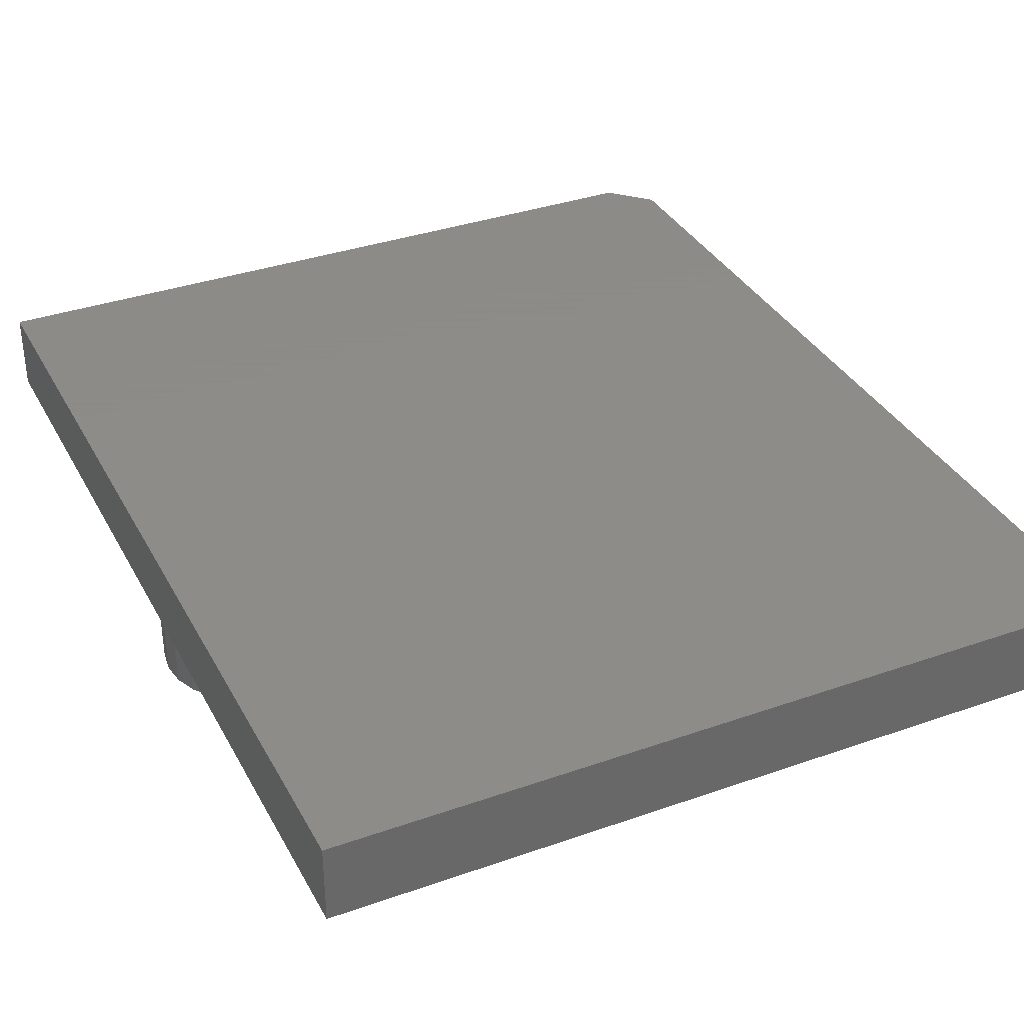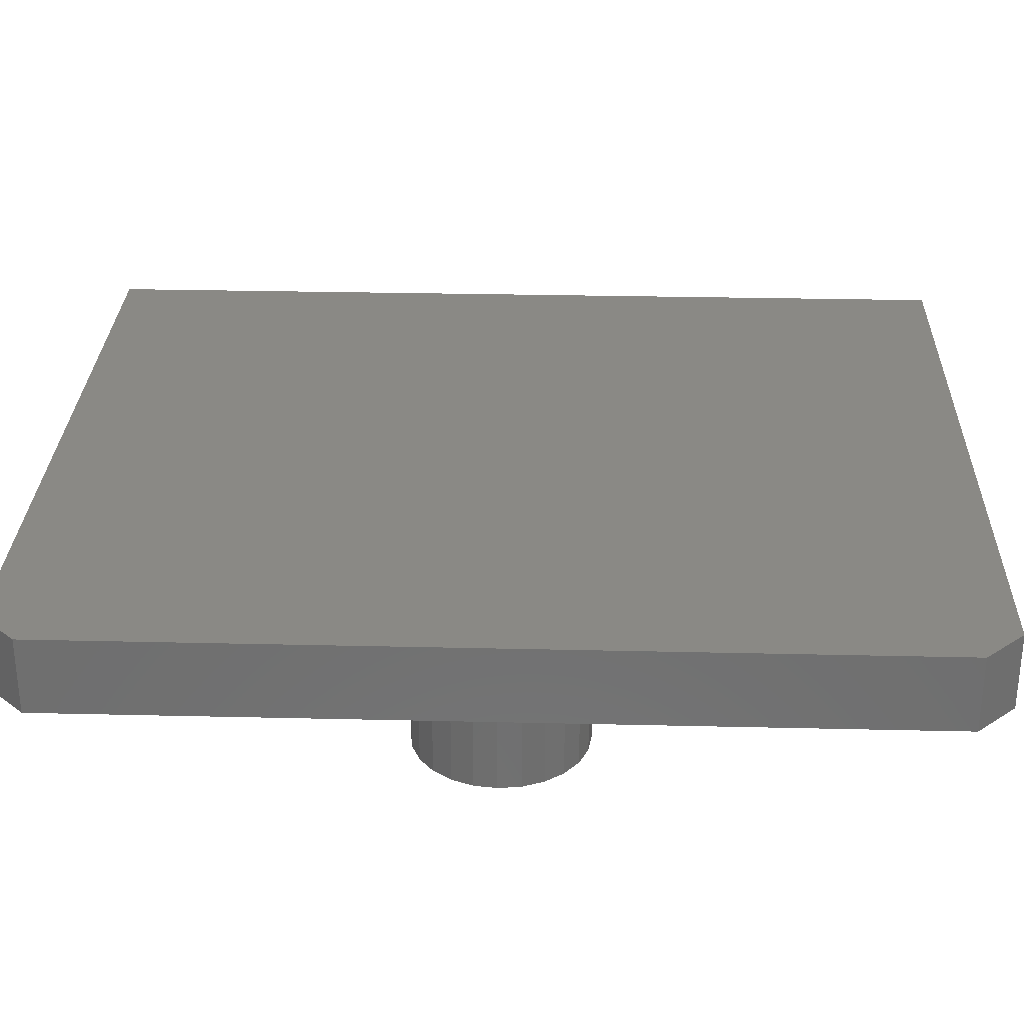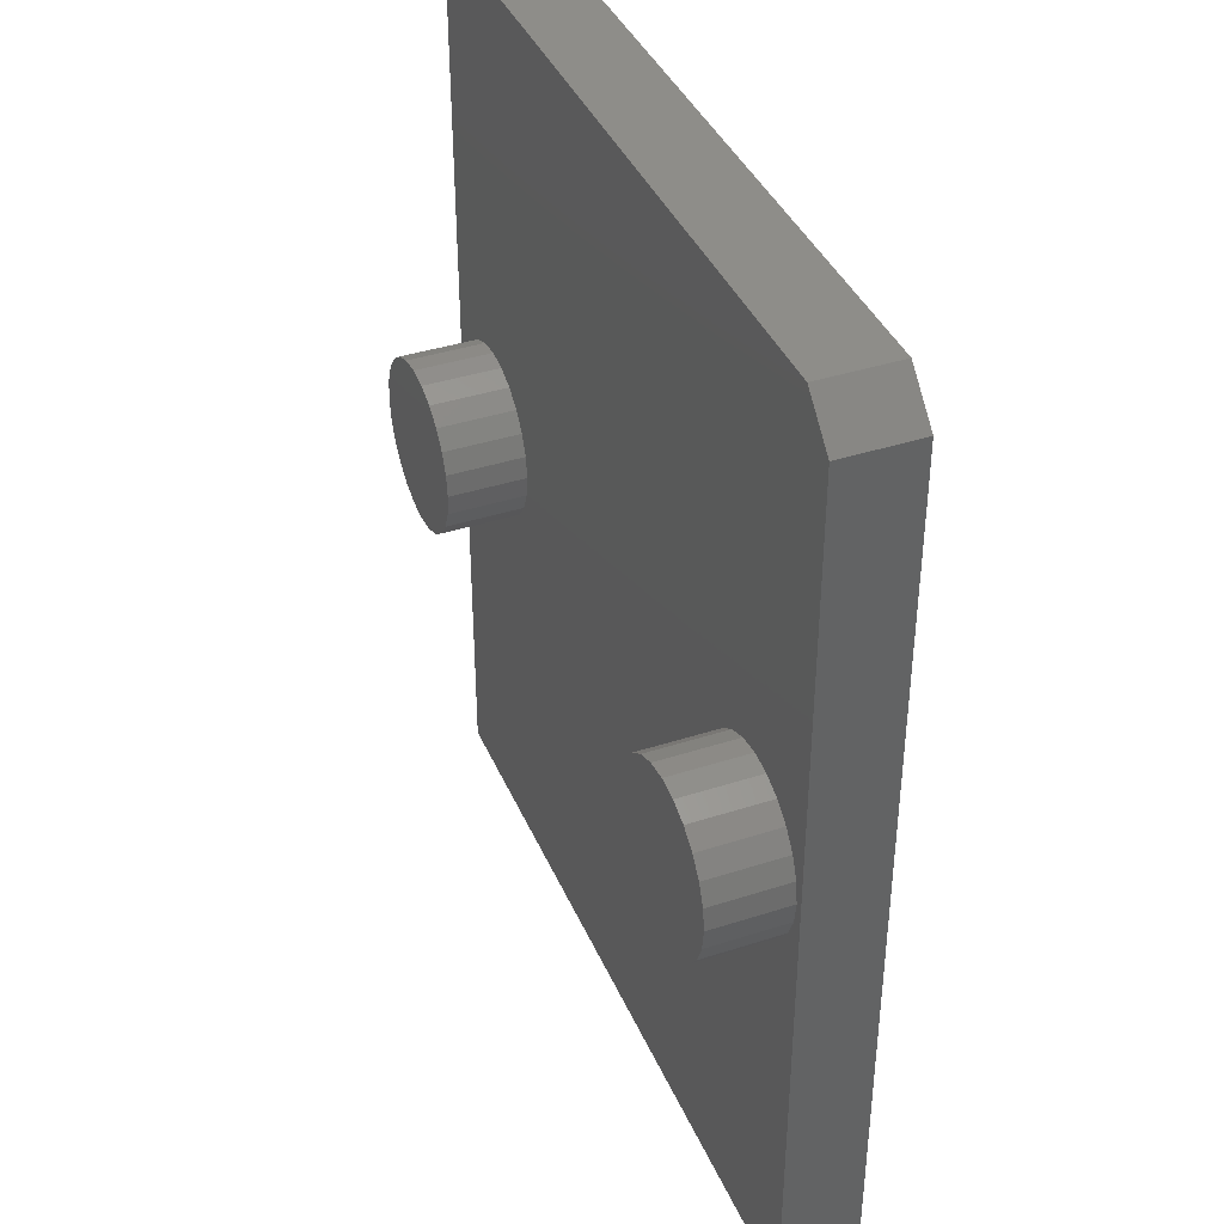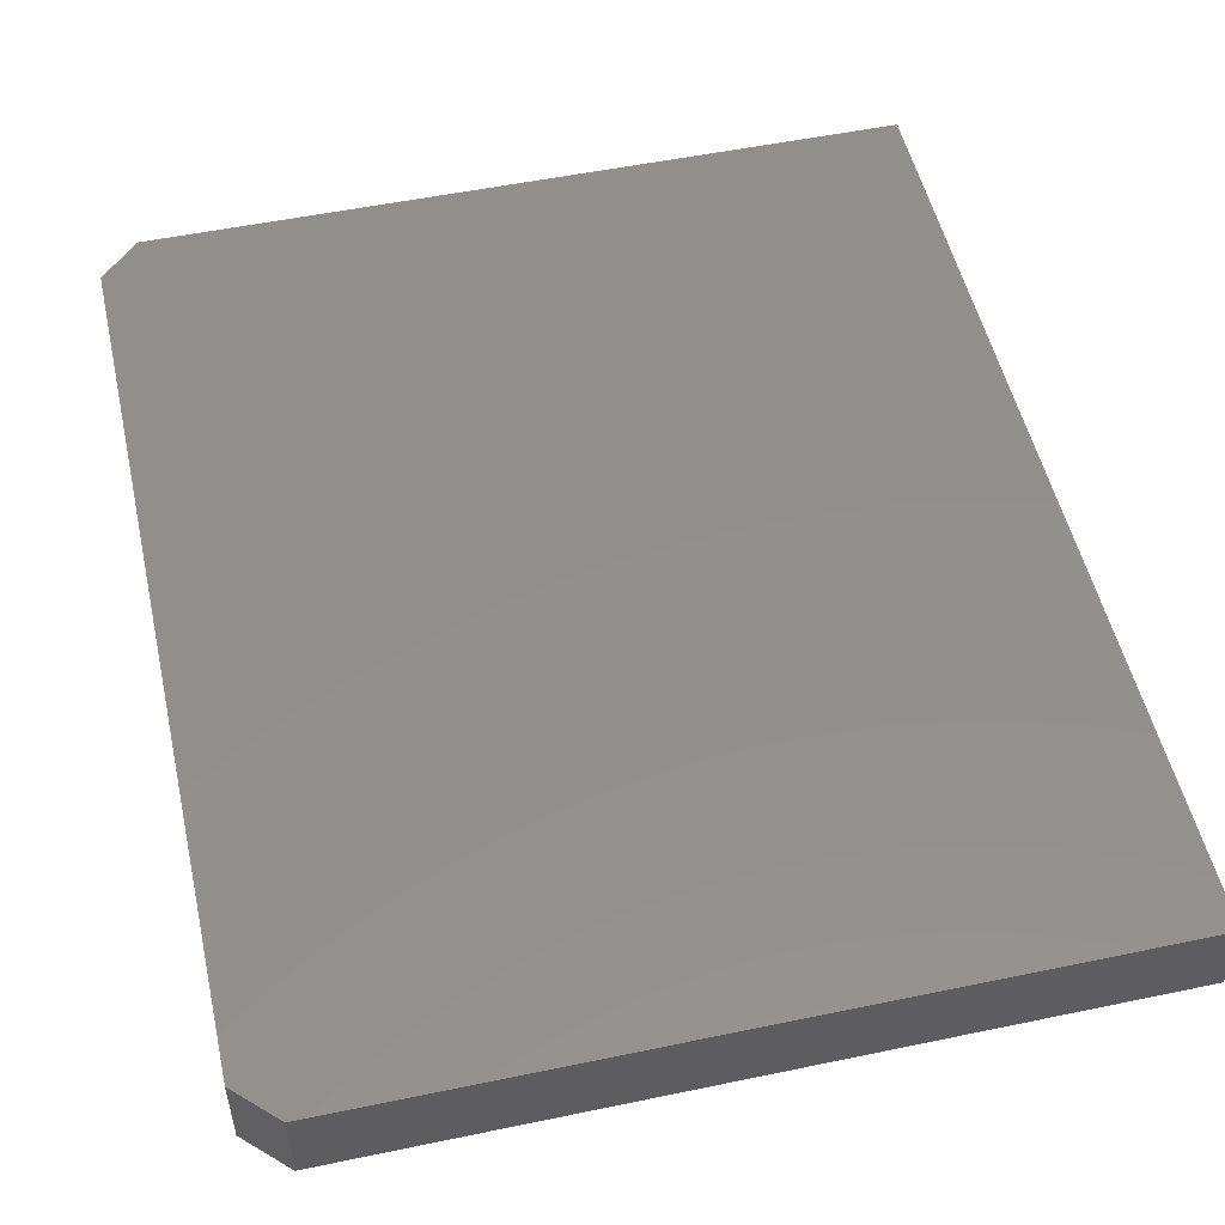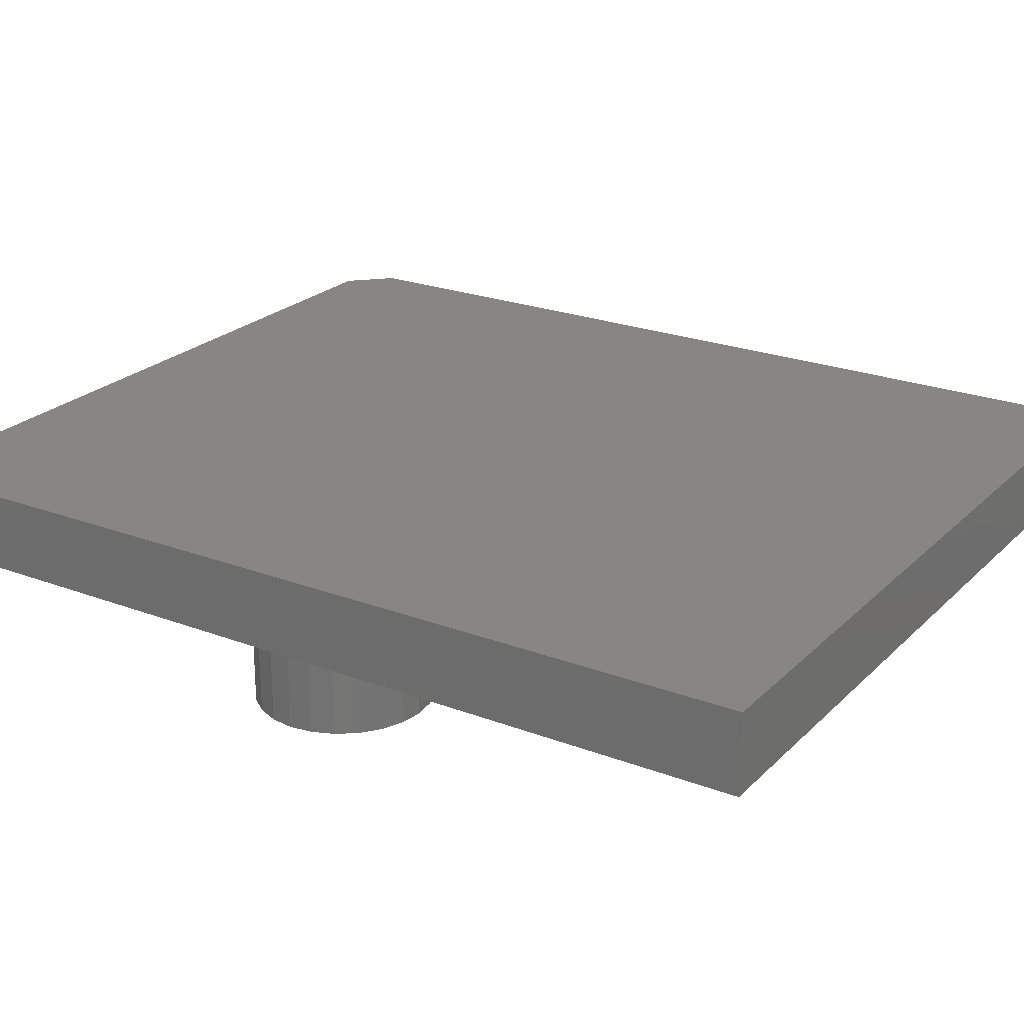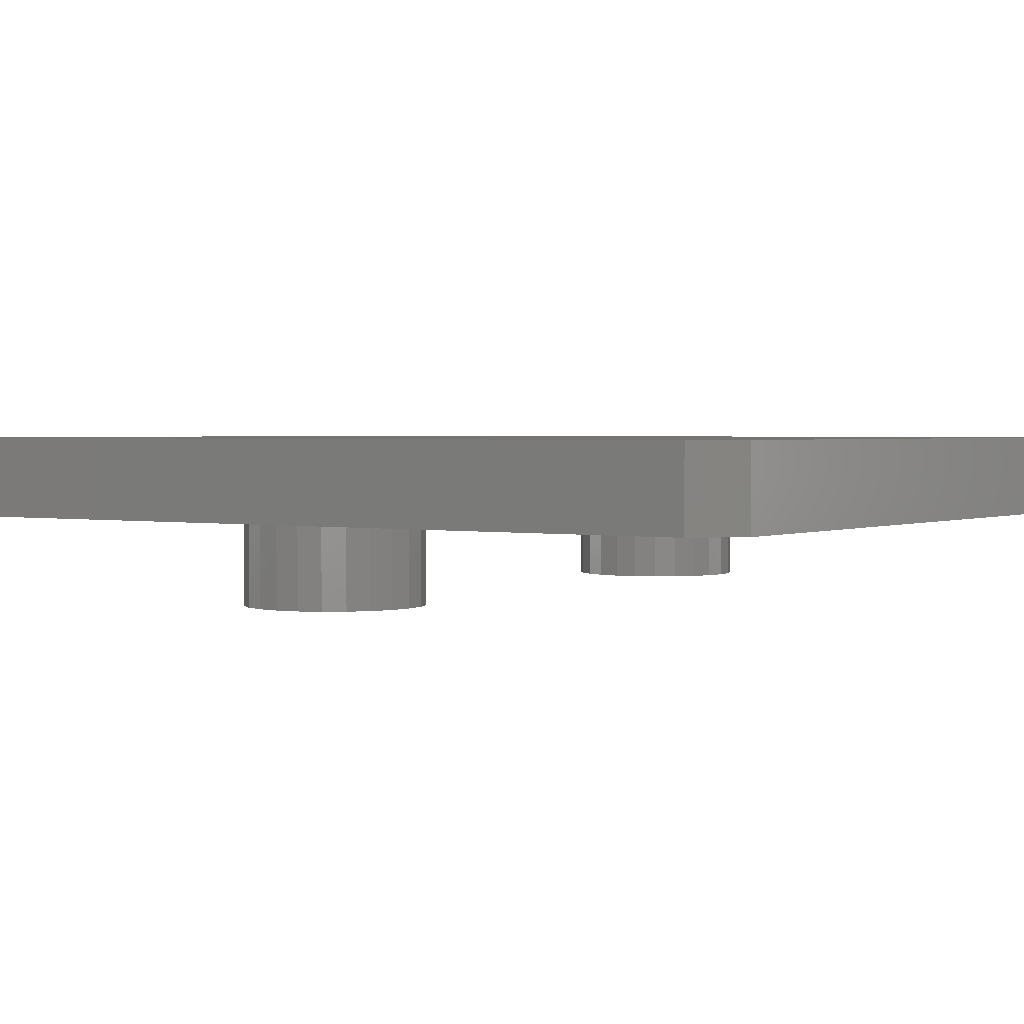
<metadata>
{"format":"stl","ext":"stl","renderer":"f3d","projection":"perspective","resolution":1024,"background":"white","views":[{"elev":35.2,"azim":154.9,"up":"+Z"},{"elev":28.9,"azim":-88.0,"up":"+Z"},{"elev":39.5,"azim":-111.9,"up":"+Y"},{"elev":52.1,"azim":-12.7,"up":"+Z"},{"elev":23.5,"azim":122.6,"up":"+Z"},{"elev":2.1,"azim":-56.0,"up":"+Z"}]}
</metadata>
<code>
# stl→obj: 108 verts, 212 faces
v -5 5.5 0
v -4.9 -7.05e-16 0
v -5 -5.5 0
v -4.5 6 0
v -4.863 0.2847 0
v -4.753 0.55 0
v -4.578 0.7778 0
v -4.35 0.9526 0
v 5 6 0
v -4.085 1.063 0
v -3.8 1.1 0
v -3.515 1.063 0
v -3.25 0.9526 0
v -3.022 0.7778 0
v -2.847 0.55 0
v -2.737 0.2847 0
v -2.7 -1.234e-15 0
v 2.737 0.2847 0
v 2.7 -3.525e-16 0
v 2.847 0.55 0
v 3.022 0.7778 0
v 3.25 0.9526 0
v 3.515 1.063 0
v 3.8 1.1 0
v 4.085 1.063 0
v 4.35 0.9526 0
v 4.578 0.7778 0
v 4.753 0.55 0
v 4.863 0.2847 0
v 4.9 -1.586e-15 0
v -4.5 -6 0
v -4.863 -0.2847 0
v -4.753 -0.55 0
v -4.578 -0.7778 0
v -4.35 -0.9526 0
v 5 -6 0
v -4.085 -1.063 0
v -3.8 -1.1 0
v -3.515 -1.063 0
v -3.25 -0.9526 0
v -3.022 -0.7778 0
v -2.847 -0.55 0
v -2.737 -0.2847 0
v 2.737 -0.2847 0
v 2.847 -0.55 0
v 3.022 -0.7778 0
v 3.25 -0.9526 0
v 3.515 -1.063 0
v 3.8 -1.1 0
v 4.085 -1.063 0
v 4.35 -0.9526 0
v 4.578 -0.7778 0
v 4.753 -0.55 0
v 4.863 -0.2847 0
v -5 -5.5 1
v -4.5 -6 1
v -5 5.5 1
v -4.5 6 1
v 5 6 1
v 5 -6 1
v -4.863 0.2847 -1
v -4.863 -0.2847 -1
v -4.9 -7.05e-16 -1
v -4.753 -0.55 -1
v -4.753 0.55 -1
v -4.578 0.7778 -1
v -4.578 -0.7778 -1
v -4.35 0.9526 -1
v -4.35 -0.9526 -1
v -4.085 -1.063 -1
v -4.085 1.063 -1
v -3.8 -1.1 -1
v -3.8 1.1 -1
v -3.515 -1.063 -1
v -3.515 1.063 -1
v -3.25 0.9526 -1
v -3.25 -0.9526 -1
v -3.022 0.7778 -1
v -3.022 -0.7778 -1
v -2.847 0.55 -1
v -2.847 -0.55 -1
v -2.737 0.2847 -1
v -2.737 -0.2847 -1
v -2.7 -1.234e-15 -1
v 2.737 0.2847 -1
v 2.737 -0.2847 -1
v 2.7 -3.525e-16 -1
v 2.847 0.55 -1
v 2.847 -0.55 -1
v 3.022 0.7778 -1
v 3.022 -0.7778 -1
v 3.25 0.9526 -1
v 3.25 -0.9526 -1
v 3.515 1.063 -1
v 3.515 -1.063 -1
v 3.8 1.1 -1
v 3.8 -1.1 -1
v 4.085 1.063 -1
v 4.085 -1.063 -1
v 4.35 0.9526 -1
v 4.35 -0.9526 -1
v 4.578 0.7778 -1
v 4.578 -0.7778 -1
v 4.753 -0.55 -1
v 4.753 0.55 -1
v 4.863 -0.2847 -1
v 4.863 0.2847 -1
v 4.9 -1.586e-15 -1
f 1 2 3
f 2 1 4
f 2 4 5
f 5 4 6
f 6 4 7
f 7 4 8
f 8 4 9
f 8 9 10
f 10 9 11
f 11 9 12
f 12 9 13
f 13 9 14
f 14 9 15
f 15 9 16
f 16 9 17
f 17 9 18
f 17 18 19
f 18 9 20
f 20 9 21
f 21 9 22
f 22 9 23
f 23 9 24
f 24 9 25
f 25 9 26
f 26 9 27
f 27 9 28
f 28 9 29
f 29 9 30
f 2 31 3
f 31 2 32
f 31 32 33
f 31 33 34
f 31 34 35
f 31 35 36
f 36 35 37
f 36 37 38
f 36 38 39
f 36 39 40
f 36 40 41
f 36 41 42
f 36 42 43
f 36 43 17
f 36 17 44
f 44 17 19
f 36 44 45
f 36 45 46
f 36 46 47
f 36 47 48
f 36 48 49
f 36 49 50
f 36 50 51
f 36 51 52
f 36 52 53
f 36 53 54
f 36 54 30
f 36 30 9
f 55 31 56
f 31 55 3
f 57 3 55
f 3 57 1
f 58 1 57
f 1 58 4
f 58 9 4
f 9 58 59
f 9 60 36
f 60 9 59
f 60 31 36
f 31 60 56
f 61 62 63
f 62 61 64
f 64 61 65
f 64 65 66
f 64 66 67
f 67 66 68
f 67 68 69
f 69 68 70
f 70 68 71
f 70 71 72
f 72 71 73
f 72 73 74
f 74 73 75
f 74 75 76
f 74 76 77
f 77 76 78
f 77 78 79
f 79 78 80
f 79 80 81
f 81 80 82
f 81 82 83
f 83 82 84
f 37 69 70
f 69 37 35
f 35 67 69
f 67 35 34
f 33 67 34
f 67 33 64
f 32 64 33
f 64 32 62
f 2 62 32
f 62 2 63
f 5 63 2
f 63 5 61
f 6 61 5
f 61 6 65
f 7 65 6
f 65 7 66
f 7 68 66
f 68 7 8
f 8 71 68
f 71 8 10
f 10 73 71
f 73 10 11
f 11 75 73
f 75 11 12
f 12 76 75
f 76 12 13
f 13 78 76
f 78 13 14
f 78 15 80
f 15 78 14
f 80 16 82
f 16 80 15
f 82 17 84
f 17 82 16
f 84 43 83
f 43 84 17
f 83 42 81
f 42 83 43
f 81 41 79
f 41 81 42
f 41 77 79
f 77 41 40
f 40 74 77
f 74 40 39
f 39 72 74
f 72 39 38
f 38 70 72
f 70 38 37
f 85 86 87
f 86 85 88
f 86 88 89
f 89 88 90
f 89 90 91
f 91 90 92
f 91 92 93
f 93 92 94
f 93 94 95
f 95 94 96
f 95 96 97
f 97 96 98
f 97 98 99
f 99 98 100
f 99 100 101
f 101 100 102
f 101 102 103
f 103 102 104
f 104 102 105
f 104 105 106
f 106 105 107
f 106 107 108
f 44 89 45
f 89 44 86
f 19 86 44
f 86 19 87
f 18 87 19
f 87 18 85
f 20 85 18
f 85 20 88
f 21 88 20
f 88 21 90
f 21 92 90
f 92 21 22
f 22 94 92
f 94 22 23
f 23 96 94
f 96 23 24
f 24 98 96
f 98 24 25
f 25 100 98
f 100 25 26
f 26 102 100
f 102 26 27
f 102 28 105
f 28 102 27
f 105 29 107
f 29 105 28
f 107 30 108
f 30 107 29
f 108 54 106
f 54 108 30
f 106 53 104
f 53 106 54
f 104 52 103
f 52 104 53
f 52 101 103
f 101 52 51
f 51 99 101
f 99 51 50
f 50 97 99
f 97 50 49
f 49 95 97
f 95 49 48
f 48 93 95
f 93 48 47
f 47 91 93
f 91 47 46
f 45 91 46
f 91 45 89
f 56 57 55
f 57 56 58
f 58 56 60
f 58 60 59

</code>
